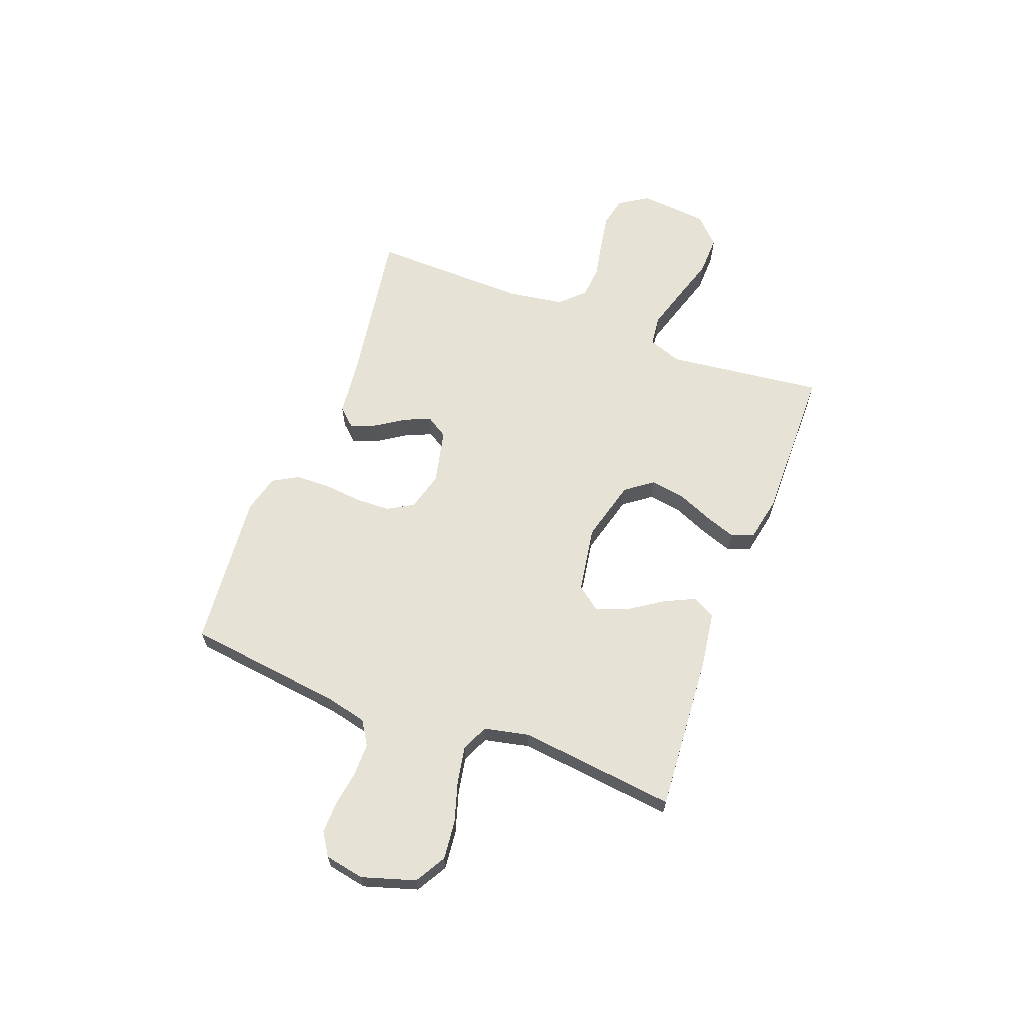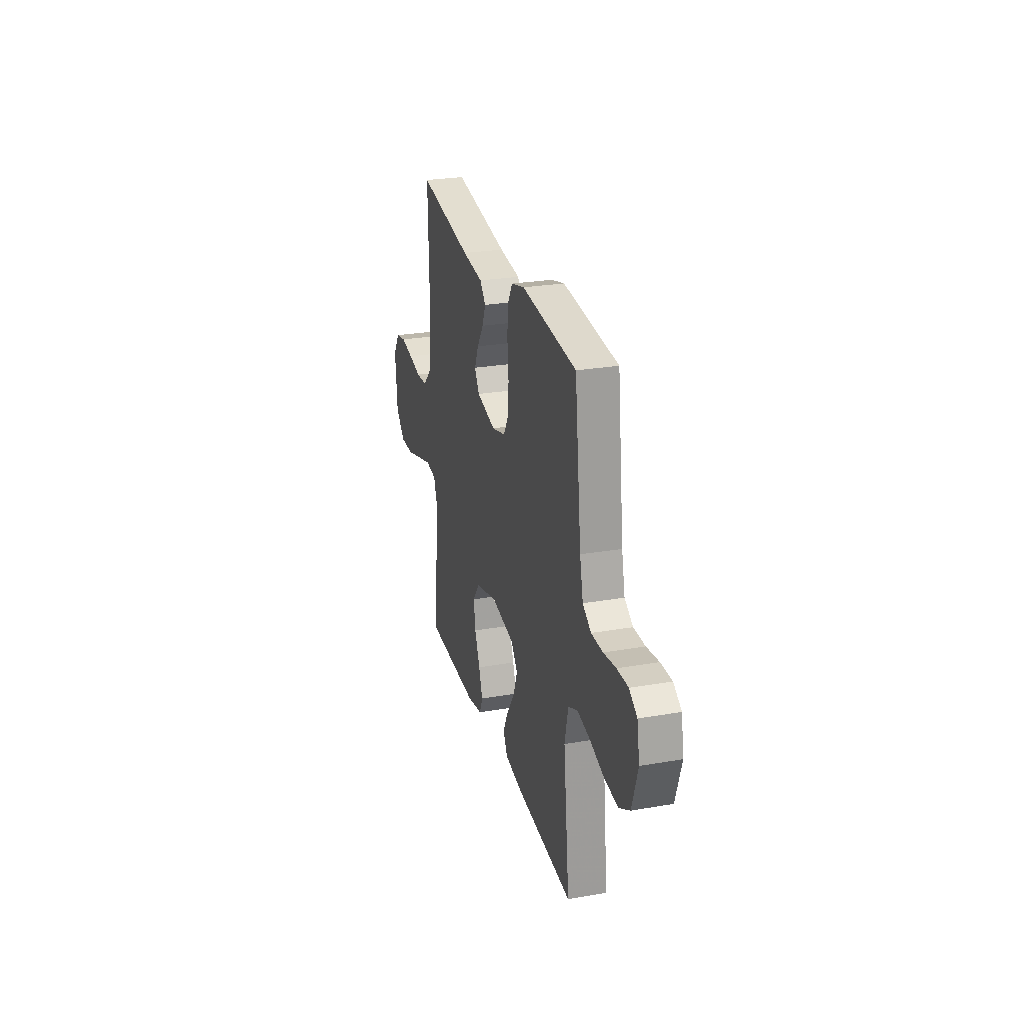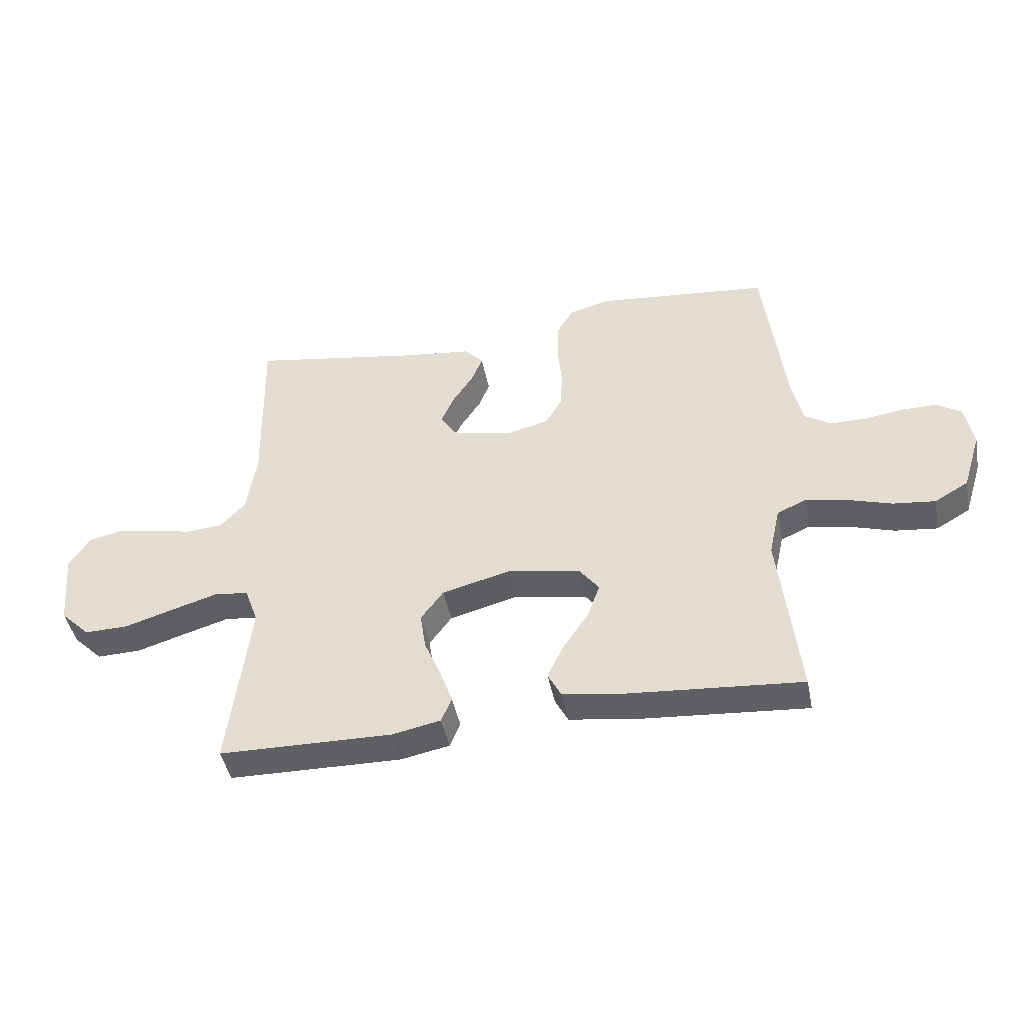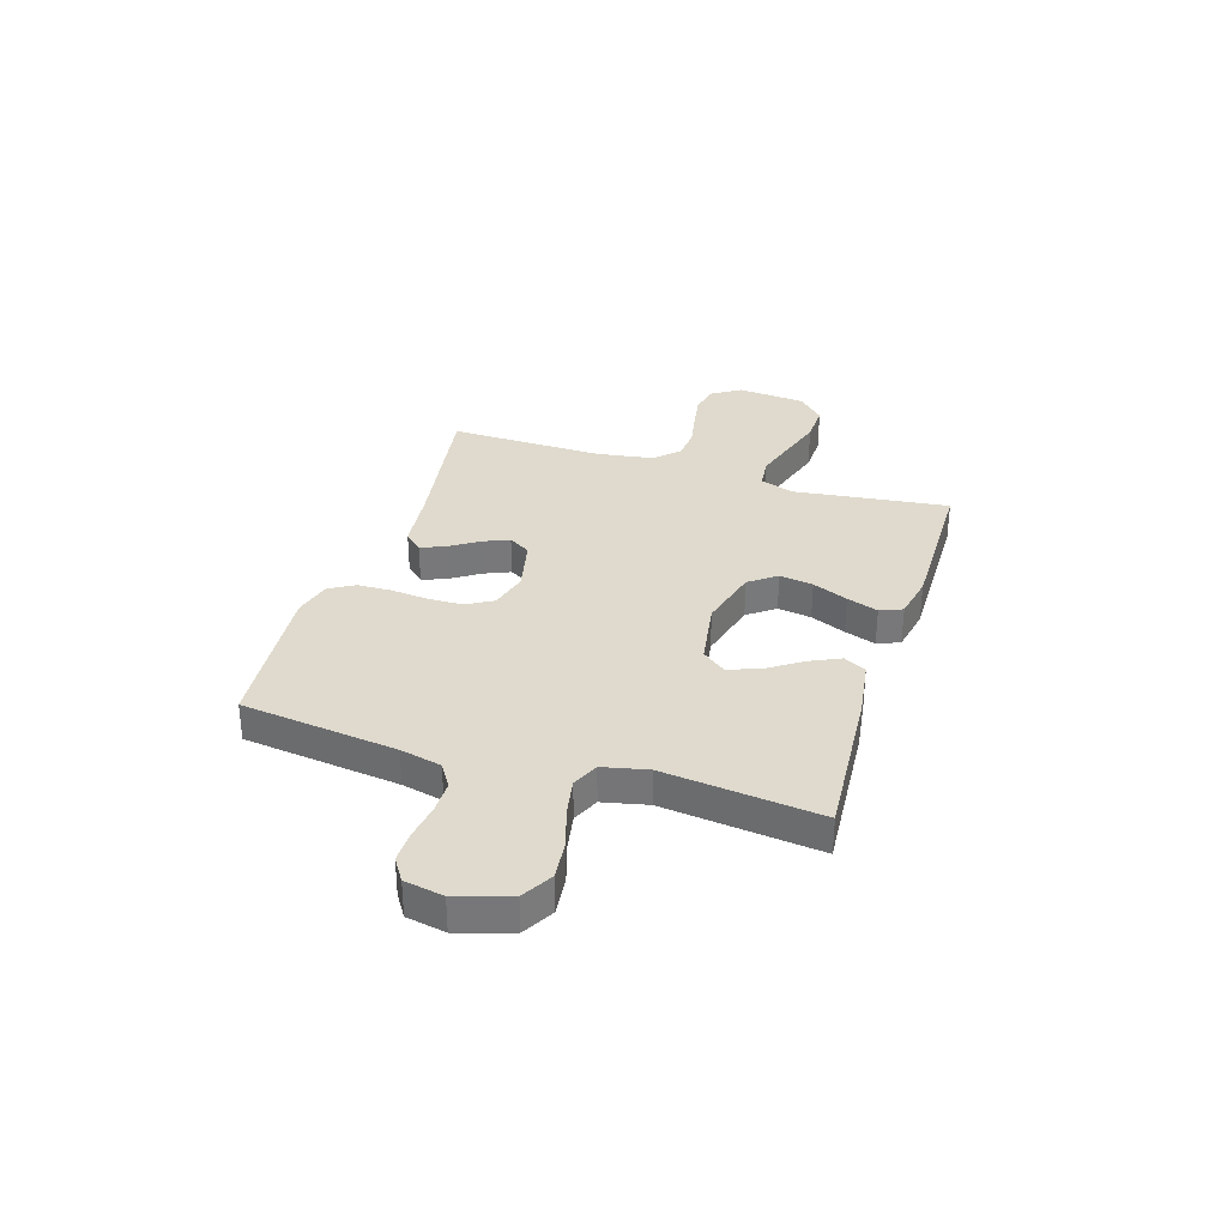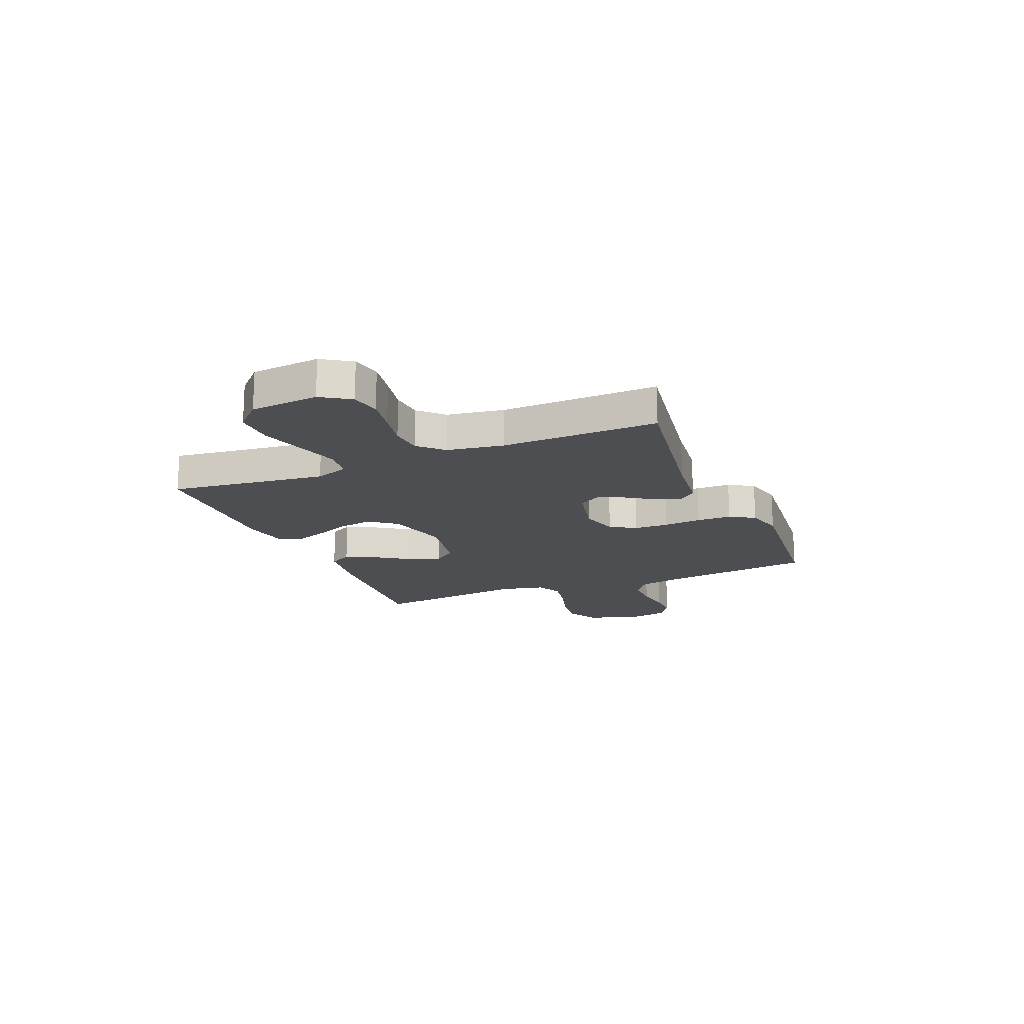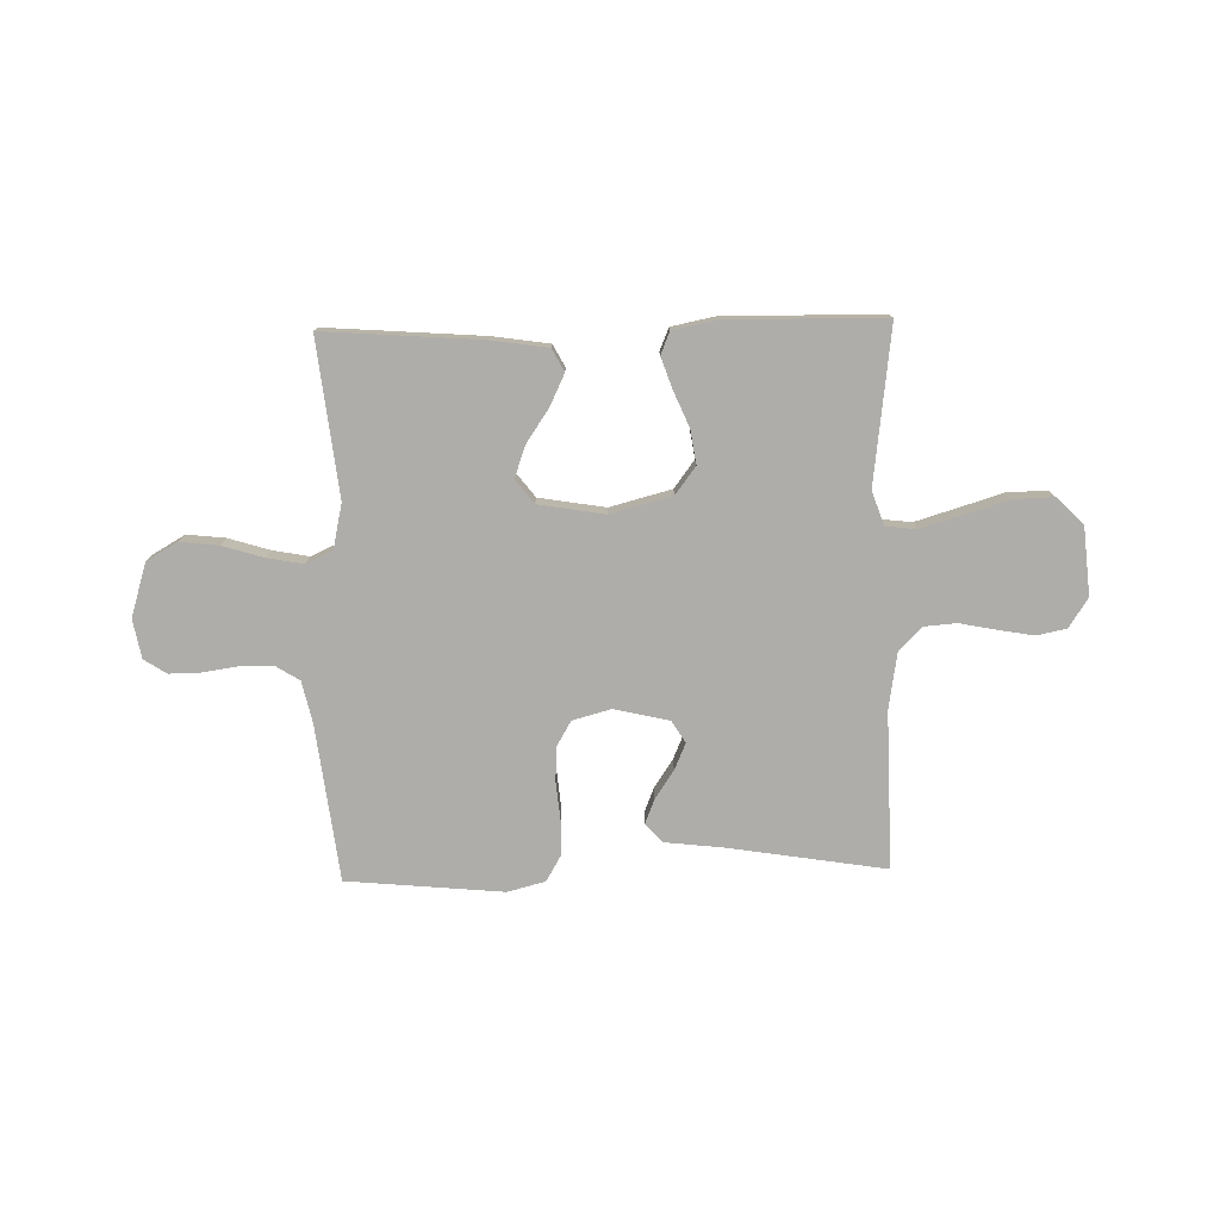
<metadata>
{"format":"obj","ext":"obj","renderer":"f3d","projection":"perspective","resolution":1024,"background":"white","views":[{"elev":63.9,"azim":110.8,"up":"+Y"},{"elev":26.5,"azim":74.7,"up":"+Z"},{"elev":-44.0,"azim":11.1,"up":"+Z"},{"elev":32.8,"azim":107.5,"up":"+Y"},{"elev":-17.2,"azim":-67.5,"up":"+Y"},{"elev":-77.3,"azim":-178.7,"up":"+Y"}]}
</metadata>
<code>
v 0.5 0.07 -0.5
v 0.2 0.07 -0.478
v 0.091 0.07 -0.462
v 0.068 0.07 -0.419
v 0.096 0.07 -0.36
v 0.14 0.07 -0.295
v 0.162 0.07 -0.234
v 0.127 0.07 -0.189
v 0 0.07 -0.168
v -0.118 0.07 -0.199
v -0.157 0.07 -0.251
v -0.147 0.07 -0.316
v -0.118 0.07 -0.384
v -0.097 0.07 -0.444
v -0.115 0.07 -0.487
v -0.2 0.07 -0.504
v -0.5 0.07 -0.5
v -0.463 0.07 -0.2
v -0.486 0.07 -0.136
v -0.545 0.07 -0.129
v -0.625 0.07 -0.153
v -0.71 0.07 -0.179
v -0.786 0.07 -0.181
v -0.837 0.07 -0.131
v -0.849 0.07 0
v -0.813 0.07 0.056
v -0.756 0.07 0.068
v -0.687 0.07 0.056
v -0.617 0.07 0.042
v -0.555 0.07 0.047
v -0.511 0.07 0.092
v -0.494 0.07 0.2
v -0.5 0.07 0.5
v -0.2 0.07 0.452
v -0.086 0.07 0.439
v -0.054 0.07 0.404
v -0.073 0.07 0.357
v -0.109 0.07 0.303
v -0.131 0.07 0.252
v -0.105 0.07 0.21
v 0 0.07 0.186
v 0.074 0.07 0.206
v 0.103 0.07 0.256
v 0.105 0.07 0.322
v 0.098 0.07 0.395
v 0.1 0.07 0.461
v 0.128 0.07 0.509
v 0.2 0.07 0.528
v 0.5 0.07 0.5
v 0.537 0.07 0.2
v 0.555 0.07 0.121
v 0.601 0.07 0.092
v 0.664 0.07 0.092
v 0.731 0.07 0.102
v 0.792 0.07 0.103
v 0.835 0.07 0.075
v 0.849 0.07 0
v 0.817 0.07 -0.102
v 0.758 0.07 -0.136
v 0.684 0.07 -0.128
v 0.606 0.07 -0.104
v 0.536 0.07 -0.091
v 0.485 0.07 -0.114
v 0.466 0.07 -0.2
v 0.5 0 -0.5
v 0.2 0 -0.478
v 0.091 0 -0.462
v 0.068 0 -0.419
v 0.096 0 -0.36
v 0.14 0 -0.295
v 0.162 0 -0.234
v 0.127 0 -0.189
v 0 0 -0.168
v -0.118 0 -0.199
v -0.157 0 -0.251
v -0.147 0 -0.316
v -0.118 0 -0.384
v -0.097 0 -0.444
v -0.115 0 -0.487
v -0.2 0 -0.504
v -0.5 0 -0.5
v -0.463 0 -0.2
v -0.486 0 -0.136
v -0.545 0 -0.129
v -0.625 0 -0.153
v -0.71 0 -0.179
v -0.786 0 -0.181
v -0.837 0 -0.131
v -0.849 0 0
v -0.813 0 0.056
v -0.756 0 0.068
v -0.687 0 0.056
v -0.617 0 0.042
v -0.555 0 0.047
v -0.511 0 0.092
v -0.494 0 0.2
v -0.5 0 0.5
v -0.2 0 0.452
v -0.086 0 0.439
v -0.054 0 0.404
v -0.073 0 0.357
v -0.109 0 0.303
v -0.131 0 0.252
v -0.105 0 0.21
v 0 0 0.186
v 0.074 0 0.206
v 0.103 0 0.256
v 0.105 0 0.322
v 0.098 0 0.395
v 0.1 0 0.461
v 0.128 0 0.509
v 0.2 0 0.528
v 0.5 0 0.5
v 0.537 0 0.2
v 0.555 0 0.121
v 0.601 0 0.092
v 0.664 0 0.092
v 0.731 0 0.102
v 0.792 0 0.103
v 0.835 0 0.075
v 0.849 0 0
v 0.817 0 -0.102
v 0.758 0 -0.136
v 0.684 0 -0.128
v 0.606 0 -0.104
v 0.536 0 -0.091
v 0.485 0 -0.114
v 0.466 0 -0.2
f 59 60 61
f 58 59 61
f 57 58 61
f 56 57 61
f 55 56 61
f 54 55 61
f 53 54 61
f 52 53 61 62
f 51 52 62 63
f 48 49 50
f 47 48 50
f 46 47 50
f 45 46 50
f 44 45 50
f 50 51 63
f 44 50 63
f 43 44 63
f 36 37 38
f 35 36 38
f 34 35 38
f 34 38 39
f 33 34 39
f 32 33 39
f 31 32 39 40
f 27 28 29
f 26 27 29
f 25 26 29
f 24 25 29
f 23 24 29
f 22 23 29
f 21 22 29
f 20 21 29 30
f 31 40 41
f 30 31 41
f 20 30 41
f 19 20 41
f 16 17 18
f 15 16 18
f 14 15 18
f 13 14 18
f 12 13 18
f 4 5 6
f 3 4 6
f 2 3 6
f 1 2 6
f 64 1 6
f 64 6 7
f 64 7 8
f 63 64 8
f 43 63 8
f 42 43 8
f 41 42 8 9
f 19 41 9 10
f 11 12 18 19
f 10 11 19
f 125 124 123
f 125 123 122
f 125 122 121
f 125 121 120
f 125 120 119
f 125 119 118
f 125 118 117
f 126 125 117 116
f 127 126 116 115
f 114 113 112
f 114 112 111
f 114 111 110
f 114 110 109
f 114 109 108
f 127 115 114
f 127 114 108
f 127 108 107
f 102 101 100
f 102 100 99
f 102 99 98
f 103 102 98
f 103 98 97
f 103 97 96
f 104 103 96 95
f 93 92 91
f 93 91 90
f 93 90 89
f 93 89 88
f 93 88 87
f 93 87 86
f 93 86 85
f 94 93 85 84
f 105 104 95
f 105 95 94
f 105 94 84
f 105 84 83
f 82 81 80
f 82 80 79
f 82 79 78
f 82 78 77
f 82 77 76
f 70 69 68
f 70 68 67
f 70 67 66
f 70 66 65
f 70 65 128
f 71 70 128
f 72 71 128
f 72 128 127
f 72 127 107
f 72 107 106
f 73 72 106 105
f 74 73 105 83
f 83 82 76 75
f 83 75 74
f 1 65 66 2
f 2 66 67 3
f 3 67 68 4
f 4 68 69 5
f 5 69 70 6
f 6 70 71 7
f 7 71 72 8
f 8 72 73 9
f 9 73 74 10
f 10 74 75 11
f 11 75 76 12
f 12 76 77 13
f 13 77 78 14
f 14 78 79 15
f 15 79 80 16
f 16 80 81 17
f 17 81 82 18
f 18 82 83 19
f 19 83 84 20
f 20 84 85 21
f 21 85 86 22
f 22 86 87 23
f 23 87 88 24
f 24 88 89 25
f 25 89 90 26
f 26 90 91 27
f 27 91 92 28
f 28 92 93 29
f 29 93 94 30
f 30 94 95 31
f 31 95 96 32
f 32 96 97 33
f 33 97 98 34
f 34 98 99 35
f 35 99 100 36
f 36 100 101 37
f 37 101 102 38
f 38 102 103 39
f 39 103 104 40
f 40 104 105 41
f 41 105 106 42
f 42 106 107 43
f 43 107 108 44
f 44 108 109 45
f 45 109 110 46
f 46 110 111 47
f 47 111 112 48
f 48 112 113 49
f 49 113 114 50
f 50 114 115 51
f 51 115 116 52
f 52 116 117 53
f 53 117 118 54
f 54 118 119 55
f 55 119 120 56
f 56 120 121 57
f 57 121 122 58
f 58 122 123 59
f 59 123 124 60
f 60 124 125 61
f 61 125 126 62
f 62 126 127 63
f 63 127 128 64
f 64 128 65 1

</code>
